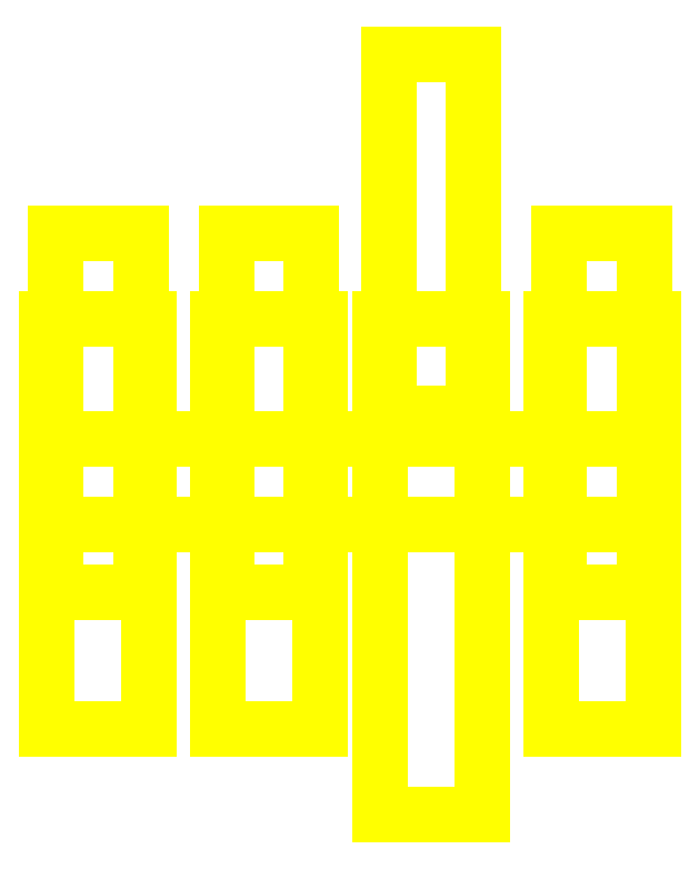
<metadata>
{"format":"dxf","ext":"dxf","renderer":"ezdxf+matplotlib","layout":"modelspace","background":"white","min_lineweight":24,"dpi":150}
</metadata>
<code>
0
SECTION
2
ENTITIES
0
3DFACE
8
TURRET
10
-0.45
20
0.05
30
1.48
11
0.25
21
0.05
31
1.48
12
0.25
22
-0.05
32
1.48
13
-0.45
23
-0.05
33
1.48
0
3DFACE
8
TURRET
10
0.25
20
-0.05
30
1.53
11
0.25
21
0.05
31
1.53
12
-0.45
22
0.05
32
1.53
13
-0.45
23
-0.05
33
1.53
0
3DFACE
8
TURRET
10
-0.45
20
-0.05
30
1.48
11
0.25
21
-0.05
31
1.48
12
0.25
22
-0.05
32
1.53
13
-0.45
23
-0.05
33
1.53
0
3DFACE
8
TURRET
10
0.25
20
-0.05
30
1.48
11
0.25
21
0.05
31
1.48
12
0.25
22
0.05
32
1.53
13
0.25
23
-0.05
33
1.53
0
3DFACE
8
TURRET
10
-0.45
20
-0.05
30
1.53
11
-0.45
21
0.05
31
1.53
12
-0.45
22
0.05
32
1.48
13
-0.45
23
-0.05
33
1.48
0
3DFACE
8
TURRET
10
-0.45
20
0.05
30
1.53
11
0.25
21
0.05
31
1.53
12
0.25
22
0.05
32
1.48
13
-0.45
23
0.05
33
1.48
0
3DFACE
8
TURRET
10
0.14
20
-0.29
30
1.63
11
0.26
21
-0.29
31
1.63
12
0.26
22
0.05
32
1.63
13
0.14
23
0.05
33
1.63
0
3DFACE
8
TURRET
10
0.26
20
0.19
30
1.48
11
0.26
21
-0.29
31
1.48
12
0.14
22
-0.29
32
1.48
13
0.14
23
0.19
33
1.48
0
3DFACE
8
TURRET
10
0.14
20
0.19
30
1.48
11
0.14
21
-0.29
31
1.48
12
0.14
22
-0.29
32
1.63
13
0.14
23
0.05
33
1.63
0
3DFACE
8
TURRET
10
0.14
20
-0.29
30
1.48
11
0.26
21
-0.29
31
1.48
12
0.26
22
-0.29
32
1.63
13
0.14
23
-0.29
33
1.63
0
3DFACE
8
TURRET
10
0.14
20
0.05
30
1.63
11
0.26
21
0.05
31
1.63
12
0.26
22
0.19
32
1.48
13
0.14
23
0.19
33
1.48
0
3DFACE
8
TURRET
10
0.26
20
0.05
30
1.63
11
0.26
21
-0.29
31
1.63
12
0.26
22
-0.29
32
1.48
13
0.26
23
0.19
33
1.48
0
3DFACE
8
TURRET
10
-0.25
20
-0.29
30
1.63
11
-0.13
21
-0.29
31
1.63
12
-0.13
22
0.05
32
1.63
13
-0.25
23
0.05
33
1.63
0
3DFACE
8
TURRET
10
-0.13
20
0.19
30
1.48
11
-0.13
21
-0.29
31
1.48
12
-0.25
22
-0.29
32
1.48
13
-0.25
23
0.19
33
1.48
0
3DFACE
8
TURRET
10
-0.25
20
0.19
30
1.48
11
-0.25
21
-0.29
31
1.48
12
-0.25
22
-0.29
32
1.63
13
-0.25
23
0.05
33
1.63
0
3DFACE
8
TURRET
10
-0.25
20
-0.29
30
1.48
11
-0.13
21
-0.29
31
1.48
12
-0.13
22
-0.29
32
1.63
13
-0.25
23
-0.29
33
1.63
0
3DFACE
8
TURRET
10
-0.25
20
0.05
30
1.63
11
-0.13
21
0.05
31
1.63
12
-0.13
22
0.19
32
1.48
13
-0.25
23
0.19
33
1.48
0
3DFACE
8
TURRET
10
-0.13
20
0.05
30
1.63
11
-0.13
21
-0.29
31
1.63
12
-0.13
22
-0.29
32
1.48
13
-0.13
23
0.19
33
1.48
0
3DFACE
8
TURRET
10
-0.33
20
0.05
30
1.63
11
-0.33
21
-0.29
31
1.63
12
-0.33
22
-0.29
32
1.48
13
-0.33
23
0.19
33
1.48
0
3DFACE
8
TURRET
10
-0.33
20
0.19
30
1.48
11
-0.33
21
-0.29
31
1.48
12
-0.45
22
-0.29
32
1.48
13
-0.45
23
0.19
33
1.48
0
3DFACE
8
TURRET
10
-0.45
20
-0.29
30
1.63
11
-0.33
21
-0.29
31
1.63
12
-0.33
22
0.05
32
1.63
13
-0.45
23
0.05
33
1.63
0
3DFACE
8
TURRET
10
-0.45
20
-0.29
30
1.48
11
-0.33
21
-0.29
31
1.48
12
-0.33
22
-0.29
32
1.63
13
-0.45
23
-0.29
33
1.63
0
3DFACE
8
TURRET
10
-0.45
20
0.05
30
1.63
11
-0.33
21
0.05
31
1.63
12
-0.33
22
0.19
32
1.48
13
-0.45
23
0.19
33
1.48
0
3DFACE
8
TURRET
10
-0.45
20
0.19
30
1.48
11
-0.45
21
-0.29
31
1.48
12
-0.45
22
-0.29
32
1.63
13
-0.45
23
0.05
33
1.63
0
3DFACE
8
TURRET
10
0.06
20
0.05
30
1.63
11
0.06
21
-0.39
31
1.63
12
0.06
22
-0.39
32
1.48
13
0.06
23
0.19
33
1.48
0
3DFACE
8
TURRET
10
-0.06
20
-0.39
30
1.63
11
0.06
21
-0.39
31
1.63
12
0.06
22
0.05
32
1.63
13
-0.06
23
0.05
33
1.63
0
3DFACE
8
TURRET
10
0.06
20
0.19
30
1.48
11
0.06
21
-0.39
31
1.48
12
-0.06
22
-0.39
32
1.48
13
-0.06
23
0.19
33
1.48
0
3DFACE
8
TURRET
10
-0.06
20
-0.39
30
1.48
11
0.06
21
-0.39
31
1.48
12
0.06
22
-0.39
32
1.63
13
-0.06
23
-0.39
33
1.63
0
3DFACE
8
TURRET
10
-0.06
20
0.05
30
1.63
11
0.06
21
0.05
31
1.63
12
0.06
22
0.19
32
1.48
13
-0.06
23
0.19
33
1.48
0
3DFACE
8
TURRET
10
-0.06
20
0.19
30
1.48
11
-0.06
21
-0.39
31
1.48
12
-0.06
22
-0.39
32
1.63
13
-0.06
23
0.05
33
1.63
0
3DFACE
8
TURRET
10
-0.34
20
-0.13
30
1.23
11
-0.34
21
0.29
31
1.23
12
-0.34
22
0.29
32
1.51
13
-0.34
23
-0.13
33
1.51
0
3DFACE
8
TURRET
10
-0.44
20
-0.13
30
1.51
11
-0.44
21
-0.13
31
1.23
12
-0.34
22
-0.13
32
1.23
13
-0.34
23
-0.13
33
1.51
0
3DFACE
8
TURRET
10
-0.44
20
0.29
30
1.51
11
-0.44
21
0.29
31
1.23
12
-0.44
22
-0.13
32
1.23
13
-0.44
23
-0.13
33
1.51
0
3DFACE
8
TURRET
10
-0.34
20
-0.13
30
1.51
11
-0.34
21
0.29
31
1.51
12
-0.44
22
0.29
32
1.51
13
-0.44
23
-0.13
33
1.51
0
3DFACE
8
TURRET
10
-0.34
20
0.29
30
1.51
11
-0.34
21
0.29
31
1.23
12
-0.44
22
0.29
32
1.23
13
-0.44
23
0.29
33
1.51
0
3DFACE
8
TURRET
10
-0.44
20
-0.13
30
1.23
11
-0.44
21
0.29
31
1.23
12
-0.34
22
0.29
32
1.23
13
-0.34
23
-0.13
33
1.23
0
3DFACE
8
TURRET
10
-0.24
20
-0.13
30
1.51
11
-0.24
21
-0.13
31
1.23
12
-0.14
22
-0.13
32
1.23
13
-0.14
23
-0.13
33
1.51
0
3DFACE
8
TURRET
10
-0.24
20
0.29
30
1.51
11
-0.24
21
0.29
31
1.23
12
-0.24
22
-0.13
32
1.23
13
-0.24
23
-0.13
33
1.51
0
3DFACE
8
TURRET
10
-0.14
20
0.29
30
1.51
11
-0.14
21
0.29
31
1.23
12
-0.24
22
0.29
32
1.23
13
-0.24
23
0.29
33
1.51
0
3DFACE
8
TURRET
10
-0.14
20
-0.13
30
1.23
11
-0.14
21
0.29
31
1.23
12
-0.14
22
0.29
32
1.51
13
-0.14
23
-0.13
33
1.51
0
3DFACE
8
TURRET
10
-0.24
20
-0.13
30
1.23
11
-0.24
21
0.29
31
1.23
12
-0.14
22
0.29
32
1.23
13
-0.14
23
-0.13
33
1.23
0
3DFACE
8
TURRET
10
-0.14
20
-0.13
30
1.51
11
-0.14
21
0.29
31
1.51
12
-0.24
22
0.29
32
1.51
13
-0.24
23
-0.13
33
1.51
0
3DFACE
8
TURRET
10
-0.05
20
0.08
30
1.51
11
-0.05
21
0.08
31
1.23
12
0.05
22
0.08
32
1.23
13
0.05
23
0.08
33
1.51
0
3DFACE
8
TURRET
10
-0.05
20
0.5
30
1.51
11
-0.05
21
0.5
31
1.23
12
-0.05
22
0.08
32
1.23
13
-0.05
23
0.08
33
1.51
0
3DFACE
8
TURRET
10
0.05
20
0.5
30
1.51
11
0.05
21
0.5
31
1.23
12
-0.05
22
0.5
32
1.23
13
-0.05
23
0.5
33
1.51
0
3DFACE
8
TURRET
10
0.05
20
0.08
30
1.23
11
0.05
21
0.5
31
1.23
12
0.05
22
0.5
32
1.51
13
0.05
23
0.08
33
1.51
0
3DFACE
8
TURRET
10
-0.05
20
0.08
30
1.23
11
-0.05
21
0.5
31
1.23
12
0.05
22
0.5
32
1.23
13
0.05
23
0.08
33
1.23
0
3DFACE
8
TURRET
10
0.05
20
0.08
30
1.51
11
0.05
21
0.5
31
1.51
12
-0.05
22
0.5
32
1.51
13
-0.05
23
0.08
33
1.51
0
3DFACE
8
TURRET
10
0.25
20
-0.13
30
1.23
11
0.25
21
0.29
31
1.23
12
0.25
22
0.29
32
1.51
13
0.25
23
-0.13
33
1.51
0
3DFACE
8
TURRET
10
0.15
20
-0.13
30
1.23
11
0.15
21
0.29
31
1.23
12
0.25
22
0.29
32
1.23
13
0.25
23
-0.13
33
1.23
0
3DFACE
8
TURRET
10
0.25
20
-0.13
30
1.51
11
0.25
21
0.29
31
1.51
12
0.15
22
0.29
32
1.51
13
0.15
23
-0.13
33
1.51
0
3DFACE
8
TURRET
10
0.15
20
0.29
30
1.51
11
0.15
21
0.29
31
1.23
12
0.15
22
-0.13
32
1.23
13
0.15
23
-0.13
33
1.51
0
3DFACE
8
TURRET
10
0.25
20
0.29
30
1.51
11
0.25
21
0.29
31
1.23
12
0.15
22
0.29
32
1.23
13
0.15
23
0.29
33
1.51
0
3DFACE
8
TURRET
10
0.15
20
-0.13
30
1.51
11
0.15
21
-0.13
31
1.23
12
0.25
22
-0.13
32
1.23
13
0.25
23
-0.13
33
1.51
0
ENDSEC
0
EOF

</code>
